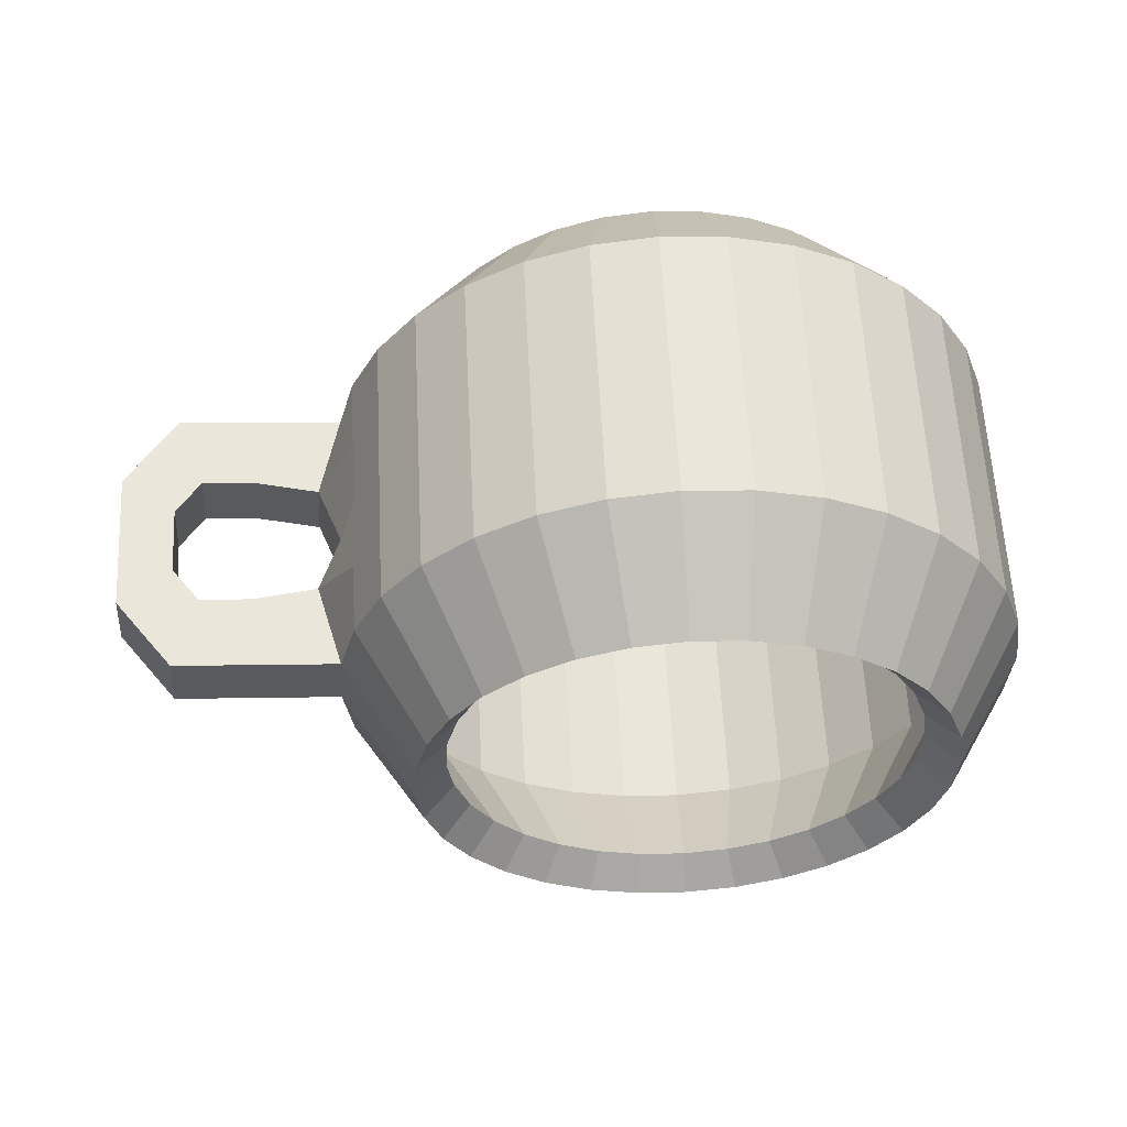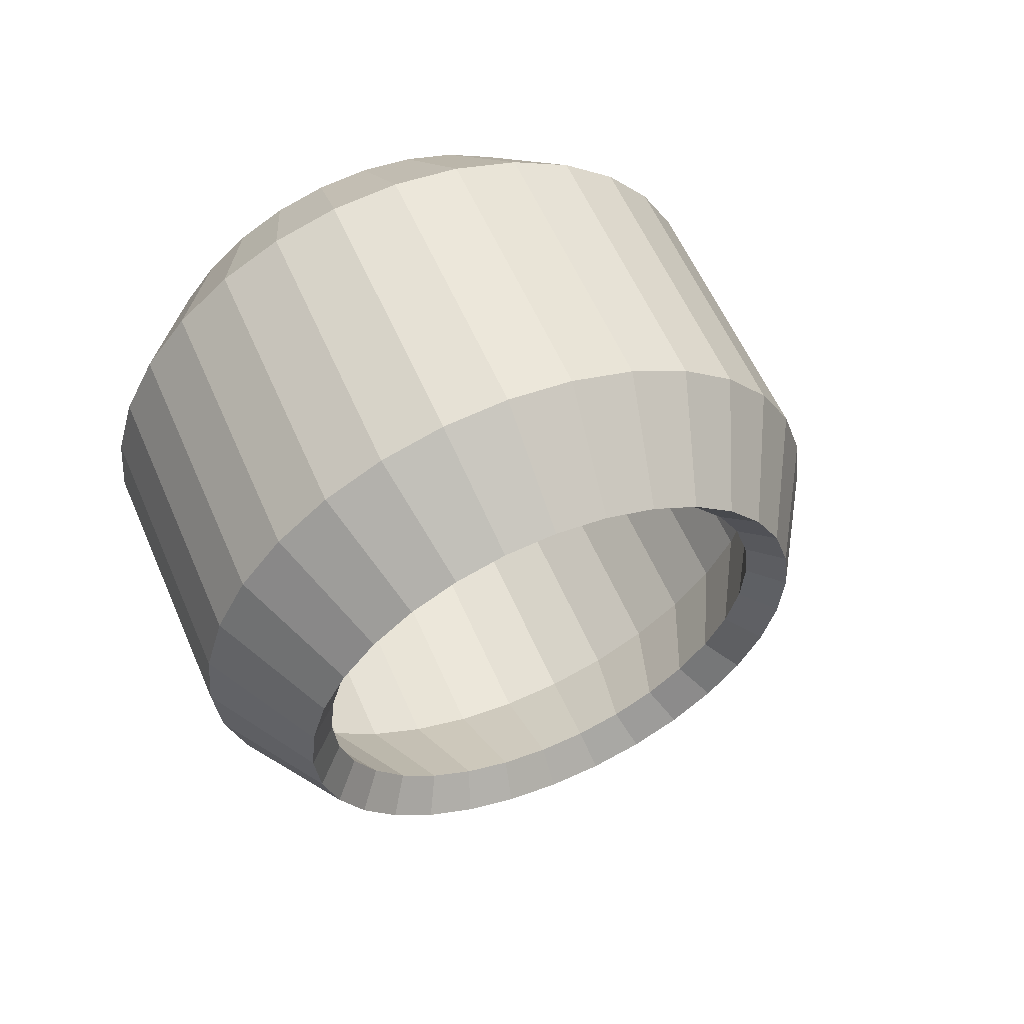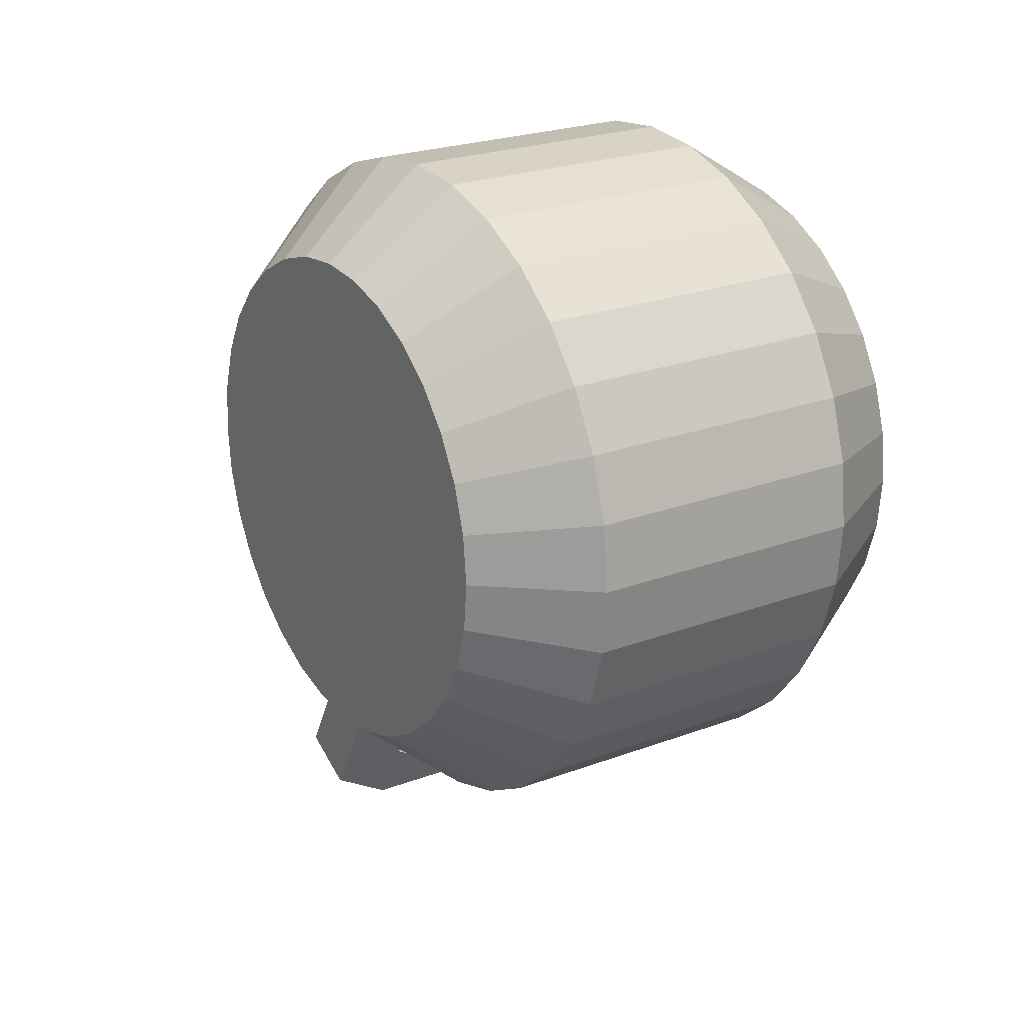
<metadata>
{"format":"obj","ext":"obj","renderer":"f3d","projection":"perspective","resolution":1024,"background":"white","views":[{"elev":-60.0,"azim":3.0,"up":"+Z"},{"elev":-16.1,"azim":121.3,"up":"+Z"},{"elev":-37.9,"azim":71.0,"up":"+Y"}]}
</metadata>
<code>
o Circle
v -0.2832 1.102 0.2444
v -0.3219 1.12 0.2531
v -0.3559 1.145 0.2652
v -0.384 1.174 0.2805
v -0.405 1.208 0.2981
v -0.4181 1.245 0.3175
v -0.4229 1.283 0.338
v -0.4192 1.321 0.3586
v -0.407 1.358 0.3788
v -0.3869 1.392 0.3975
v -0.3596 1.422 0.4142
v -0.3263 1.446 0.4283
v -0.2881 1.464 0.439
v -0.2465 1.475 0.4462
v -0.2032 1.479 0.4494
v -0.1597 1.475 0.4485
v -0.1178 1.464 0.4436
v -0.07915 1.446 0.435
v -0.04512 1.421 0.4228
v -0.01706 1.392 0.4076
v 0.003948 1.358 0.3899
v 0.0171 1.321 0.3705
v 0.02189 1.283 0.35
v 0.01813 1.245 0.3294
v 0.005975 1.208 0.3093
v -0.01412 1.174 0.2905
v -0.04138 1.144 0.2738
v -0.07475 1.12 0.2598
v -0.113 1.102 0.249
v -0.1545 1.091 0.2419
v -0.1979 1.087 0.2387
v -0.2413 1.091 0.2395
v -0.3092 1.083 0.1308
v -0.3611 1.107 0.1425
v -0.4068 1.14 0.1589
v -0.4444 1.18 0.1793
v -0.4726 1.225 0.203
v -0.4903 1.275 0.229
v -0.4967 1.326 0.2564
v -0.4917 1.377 0.2842
v -0.4753 1.427 0.3111
v -0.4484 1.472 0.3363
v -0.4118 1.512 0.3587
v -0.367 1.545 0.3776
v -0.3158 1.569 0.392
v -0.26 1.584 0.4016
v -0.2019 1.589 0.4059
v -0.1436 1.584 0.4047
v -0.0874 1.569 0.3982
v -0.03549 1.544 0.3865
v 0.01017 1.511 0.3702
v 0.04782 1.472 0.3498
v 0.07601 1.426 0.3261
v 0.09365 1.377 0.3
v 0.1001 1.325 0.2726
v 0.09504 1.274 0.2449
v 0.07873 1.225 0.2179
v 0.05177 1.179 0.1927
v 0.0152 1.14 0.1703
v -0.02958 1.107 0.1515
v -0.08084 1.083 0.137
v -0.1366 1.068 0.1275
v -0.1948 1.063 0.1232
v -0.253 1.068 0.1243
v -0.303 1.204 -0.09325
v -0.3549 1.228 -0.08159
v -0.4006 1.261 -0.06524
v -0.4382 1.301 -0.04482
v -0.4664 1.346 -0.02114
v -0.4841 1.395 0.004921
v -0.4905 1.447 0.03234
v -0.4855 1.498 0.06007
v -0.4691 1.547 0.08705
v -0.4422 1.593 0.1122
v -0.4056 1.632 0.1347
v -0.3608 1.665 0.1535
v -0.3096 1.689 0.1679
v -0.2538 1.704 0.1775
v -0.1957 1.709 0.1818
v -0.1374 1.704 0.1806
v -0.0812 1.689 0.1741
v -0.02928 1.665 0.1625
v 0.01637 1.632 0.1461
v 0.05402 1.592 0.1257
v 0.08221 1.547 0.102
v 0.09986 1.497 0.07594
v 0.1063 1.446 0.04852
v 0.1012 1.395 0.02079
v 0.08493 1.345 -0.006185
v 0.05797 1.3 -0.03137
v 0.0214 1.26 -0.0538
v -0.02337 1.228 -0.0726
v -0.07463 1.203 -0.08706
v -0.1304 1.188 -0.09662
v -0.1886 1.183 -0.1009
v -0.2468 1.189 -0.09978
v -0.2774 1.302 -0.1536
v -0.3184 1.321 -0.1444
v -0.3545 1.347 -0.1314
v -0.3843 1.379 -0.1153
v -0.4066 1.415 -0.09656
v -0.4205 1.454 -0.07595
v -0.4256 1.494 -0.05427
v -0.4216 1.535 -0.03235
v -0.4087 1.574 -0.01102
v -0.3874 1.61 0.008898
v -0.3585 1.641 0.02663
v -0.3231 1.667 0.0415
v -0.2825 1.686 0.05293
v -0.2384 1.698 0.06049
v -0.1925 1.702 0.06389
v -0.1464 1.698 0.06299
v -0.102 1.686 0.05783
v -0.06092 1.667 0.04861
v -0.02482 1.641 0.03568
v 0.004953 1.609 0.01954
v 0.02724 1.573 0.000806
v 0.0412 1.534 -0.0198
v 0.04628 1.494 -0.04148
v 0.04229 1.453 -0.06341
v 0.02939 1.414 -0.08474
v 0.008076 1.378 -0.1046
v -0.02084 1.347 -0.1224
v -0.05624 1.321 -0.1373
v -0.09677 1.302 -0.1487
v -0.1409 1.29 -0.1562
v -0.1868 1.286 -0.1596
v -0.2329 1.29 -0.1587
v -0.2727 1.136 0.2332
v -0.3068 1.152 0.2408
v -0.3368 1.174 0.2516
v -0.3615 1.2 0.265
v -0.38 1.23 0.2805
v -0.3916 1.262 0.2976
v -0.3958 1.296 0.3156
v -0.3925 1.329 0.3338
v -0.3818 1.362 0.3515
v -0.3641 1.392 0.3681
v -0.3401 1.418 0.3828
v -0.3107 1.439 0.3952
v -0.277 1.455 0.4047
v -0.2404 1.465 0.4109
v -0.2022 1.468 0.4137
v -0.1639 1.465 0.413
v -0.1271 1.455 0.4087
v -0.09296 1.439 0.4011
v -0.06298 1.417 0.3903
v -0.03827 1.391 0.3769
v -0.01976 1.361 0.3614
v -0.008171 1.329 0.3443
v -0.003951 1.295 0.3263
v -0.007261 1.262 0.308
v -0.01797 1.229 0.2903
v -0.03567 1.199 0.2738
v -0.05969 1.173 0.2591
v -0.08908 1.152 0.2467
v -0.1227 1.136 0.2372
v -0.1594 1.126 0.231
v -0.1975 1.123 0.2281
v -0.2358 1.126 0.2289
v -0.2956 1.119 0.1332
v -0.3414 1.141 0.1434
v -0.3816 1.17 0.1578
v -0.4148 1.205 0.1758
v -0.4396 1.245 0.1967
v -0.4551 1.288 0.2196
v -0.4608 1.333 0.2438
v -0.4564 1.379 0.2682
v -0.442 1.422 0.292
v -0.4182 1.462 0.3142
v -0.386 1.497 0.3339
v -0.3466 1.526 0.3505
v -0.3014 1.547 0.3632
v -0.2523 1.56 0.3717
v -0.2011 1.565 0.3754
v -0.1497 1.56 0.3744
v -0.1002 1.547 0.3687
v -0.0545 1.526 0.3584
v -0.01428 1.497 0.344
v 0.01889 1.462 0.326
v 0.04372 1.421 0.3052
v 0.05927 1.378 0.2822
v 0.06493 1.333 0.258
v 0.06049 1.288 0.2336
v 0.04612 1.244 0.2099
v 0.02237 1.204 0.1877
v -0.009849 1.169 0.1679
v -0.04929 1.14 0.1513
v -0.09445 1.119 0.1386
v -0.1436 1.106 0.1302
v -0.1948 1.102 0.1264
v -0.2461 1.106 0.1274
v -0.2902 1.225 -0.06426
v -0.3359 1.247 -0.05398
v -0.3761 1.276 -0.03958
v -0.4093 1.311 -0.02159
v -0.4341 1.351 -0.000726
v -0.4497 1.394 0.02223
v -0.4553 1.44 0.04638
v -0.4509 1.485 0.07081
v -0.4365 1.528 0.09458
v -0.4128 1.568 0.1168
v -0.3806 1.603 0.1365
v -0.3411 1.632 0.1531
v -0.296 1.653 0.1658
v -0.2468 1.667 0.1742
v -0.1956 1.671 0.178
v -0.1443 1.666 0.177
v -0.09477 1.653 0.1713
v -0.04903 1.632 0.161
v -0.008811 1.603 0.1466
v 0.02435 1.568 0.1286
v 0.04919 1.528 0.1077
v 0.06473 1.484 0.08479
v 0.07039 1.439 0.06064
v 0.06595 1.394 0.03621
v 0.05158 1.35 0.01244
v 0.02783 1.31 -0.009742
v -0.004383 1.275 -0.0295
v -0.04383 1.247 -0.04606
v -0.08898 1.225 -0.0588
v -0.1381 1.212 -0.06722
v -0.1893 1.208 -0.07101
v -0.2407 1.212 -0.07001
v -0.2676 1.312 -0.1174
v -0.3037 1.329 -0.1093
v -0.3355 1.352 -0.09789
v -0.3618 1.38 -0.08367
v -0.3814 1.411 -0.06717
v -0.3937 1.446 -0.04902
v -0.3982 1.481 -0.02992
v -0.3946 1.517 -0.0106
v -0.3833 1.551 0.008189
v -0.3645 1.583 0.02573
v -0.339 1.611 0.04135
v -0.3078 1.634 0.05445
v -0.2721 1.65 0.06452
v -0.2333 1.661 0.07118
v -0.1928 1.664 0.07418
v -0.1522 1.661 0.07338
v -0.1131 1.65 0.06884
v -0.0769 1.633 0.06071
v -0.0451 1.611 0.04932
v -0.01887 1.583 0.0351
v 0.000763 1.551 0.0186
v 0.01306 1.517 0.000453
v 0.01753 1.481 -0.01865
v 0.01402 1.445 -0.03796
v 0.002657 1.411 -0.05675
v -0.01612 1.379 -0.0743
v -0.0416 1.352 -0.08992
v -0.07278 1.329 -0.103
v -0.1085 1.312 -0.1131
v -0.1473 1.302 -0.1197
v -0.1878 1.298 -0.1227
v -0.2284 1.302 -0.1219
v -0.64 1.374 0.1336
v -0.6393 1.388 0.1067
v -0.4052 1.17 0.1028
v -0.4021 1.231 -0.009215
v -0.6794 1.349 0.04663
v -0.681 1.318 0.1027
v -0.6825 1.288 0.1587
v -0.6858 1.4 0.07405
v -0.6874 1.37 0.1301
v -0.6889 1.34 0.1861
v -0.5325 1.391 0.001343
v -0.581 1.387 -0.002236
v -0.6294 1.383 -0.005814
v -0.6358 1.434 0.02161
v -0.5874 1.438 0.02518
v -0.5389 1.443 0.02876
v -0.6356 1.262 0.2183
v -0.5872 1.267 0.2219
v -0.5387 1.271 0.2254
v -0.5451 1.322 0.2529
v -0.5936 1.318 0.2493
v -0.642 1.314 0.2457
v -0.6408 1.359 0.1605
v -0.6153 1.405 0.08151
v -0.592 1.407 0.08322
v -0.5688 1.409 0.08494
v -0.5718 1.351 0.1925
v -0.595 1.349 0.1908
v -0.6183 1.347 0.1891
v -0.4398 1.27 0.0112
v -0.4037 1.2 0.04681
v -0.6329 1.337 0.07926
v -0.6336 1.323 0.1061
v -0.6344 1.308 0.133
v -0.5624 1.357 0.05752
v -0.5856 1.355 0.0558
v -0.6089 1.353 0.05409
v -0.6119 1.296 0.1616
v -0.5886 1.298 0.1634
v -0.5653 1.3 0.1651
v -0.4413 1.24 0.06722
v -0.4429 1.21 0.1232
v -0.1351 1.098 0.07145
v -0.1335 1.128 0.01542
v -0.132 1.158 -0.0406
v -0.1901 1.153 -0.04489
v -0.1917 1.123 0.01113
v -0.1932 1.093 0.06715
v -0.08585 1.599 0.3422
v -0.0843 1.629 0.2862
v -0.08275 1.659 0.2301
v -0.03084 1.635 0.2185
v -0.03239 1.605 0.2745
v -0.03394 1.574 0.3305
v -0.468 1.316 0.03489
v -0.4695 1.286 0.09091
v -0.4711 1.256 0.1469
v -0.2484 1.158 -0.04376
v -0.2499 1.128 0.01227
v -0.2515 1.098 0.06829
v 0.01482 1.602 0.2021
v 0.01327 1.572 0.2581
v 0.01172 1.542 0.3142
v -0.5055 1.358 0.0707
v -0.4872 1.335 0.117
v -0.508 1.309 0.1603
v -0.3046 1.173 -0.03723
v -0.3061 1.143 0.01879
v -0.3077 1.113 0.07482
v 0.05247 1.562 0.1817
v 0.05092 1.532 0.2377
v 0.04937 1.502 0.2938
v -0.512 1.409 0.09812
v -0.4936 1.386 0.1444
v -0.5144 1.361 0.1878
v 0.08066 1.517 0.158
v 0.07911 1.486 0.214
v 0.07756 1.456 0.2701
v -0.487 1.468 0.1161
v -0.4886 1.438 0.1721
v -0.4901 1.408 0.2281
v 0.09831 1.467 0.132
v 0.09675 1.437 0.188
v 0.0952 1.407 0.244
v -0.4707 1.517 0.1431
v -0.4722 1.487 0.1991
v -0.4738 1.457 0.2551
v 0.1047 1.416 0.1045
v 0.1032 1.386 0.1606
v 0.1016 1.356 0.2166
v -0.4437 1.563 0.1683
v -0.4453 1.532 0.2243
v -0.4468 1.502 0.2803
v 0.09969 1.365 0.07681
v 0.09814 1.334 0.1328
v 0.09659 1.304 0.1889
v -0.4072 1.602 0.1907
v -0.4087 1.572 0.2467
v -0.4103 1.542 0.3027
v 0.08338 1.315 0.04984
v 0.08183 1.285 0.1059
v 0.08028 1.255 0.1619
v -0.3624 1.635 0.2095
v -0.3639 1.605 0.2655
v -0.3655 1.575 0.3215
v 0.05642 1.27 0.02465
v 0.05487 1.24 0.08068
v 0.05332 1.21 0.1367
v -0.3111 1.659 0.2239
v -0.3127 1.629 0.28
v -0.3142 1.599 0.336
v 0.01985 1.23 0.002227
v 0.0183 1.2 0.05825
v 0.01675 1.17 0.1143
v -0.2554 1.674 0.2335
v -0.2569 1.644 0.2895
v -0.2585 1.614 0.3456
v -0.02493 1.197 -0.01658
v -0.02648 1.167 0.03945
v -0.02803 1.137 0.09547
v -0.1972 1.679 0.2378
v -0.1988 1.649 0.2938
v -0.2003 1.619 0.3498
v -0.3565 1.198 -0.02557
v -0.358 1.168 0.03046
v -0.3596 1.138 0.08648
v -0.07619 1.173 -0.03104
v -0.07774 1.143 0.02499
v -0.07929 1.113 0.08101
v -0.1389 1.674 0.2367
v -0.1405 1.644 0.2927
v -0.142 1.614 0.3487
f 23 22 54 55
f 10 9 41 42
f 24 23 55 56
f 11 10 42 43
f 25 24 56 57
f 12 11 43 44
f 26 25 57 58
f 13 12 44 45
f 27 26 58 59
f 14 13 45 46
f 28 27 59 60
f 15 14 46 47
f 2 1 33 34
f 29 28 60 61
f 16 15 47 48
f 3 2 34 35
f 30 29 61 62
f 17 16 48 49
f 4 3 35 36
f 31 30 62 63
f 18 17 49 50
f 5 4 36 37
f 32 31 63 64
f 19 18 50 51
f 6 5 37 38
f 1 32 64 33
f 20 19 51 52
f 7 6 38 39
f 21 20 52 53
f 8 7 39 40
f 22 21 53 54
f 9 8 40 41
f 286 260 67 68
f 302 301 94 95
f 308 307 81 82
f 311 286 68 69
f 314 302 95 96
f 317 308 82 83
f 320 311 69 70
f 323 314 96 65
f 326 317 83 84
f 266 263 262 265
f 332 326 84 85
f 335 329 71 72
f 338 332 85 86
f 341 335 72 73
f 344 338 86 87
f 347 341 73 74
f 350 344 87 88
f 353 347 74 75
f 356 350 88 89
f 359 353 75 76
f 362 356 89 90
f 365 359 76 77
f 368 362 90 91
f 371 365 77 78
f 374 368 91 92
f 377 371 78 79
f 380 323 65 66
f 383 374 92 93
f 386 377 79 80
f 260 380 66 67
f 301 383 93 94
f 307 386 80 81
f 71 70 102 103
f 85 84 116 117
f 72 71 103 104
f 86 85 117 118
f 73 72 104 105
f 87 86 118 119
f 74 73 105 106
f 88 87 119 120
f 75 74 106 107
f 89 88 120 121
f 76 75 107 108
f 90 89 121 122
f 77 76 108 109
f 91 90 122 123
f 78 77 109 110
f 92 91 123 124
f 79 78 110 111
f 66 65 97 98
f 93 92 124 125
f 80 79 111 112
f 67 66 98 99
f 94 93 125 126
f 81 80 112 113
f 68 67 99 100
f 95 94 126 127
f 82 81 113 114
f 69 68 100 101
f 96 95 127 128
f 83 82 114 115
f 70 69 101 102
f 65 96 128 97
f 84 83 115 116
f 2 3 4 5 6 7 8 9 10 11 12 13 14 15 16 17 18 19 20 21 22 23 24 25 26 27 28 29 30 31 32 1
f 151 150 182 183
f 138 137 169 170
f 152 151 183 184
f 139 138 170 171
f 153 152 184 185
f 140 139 171 172
f 154 153 185 186
f 141 140 172 173
f 155 154 186 187
f 142 141 173 174
f 156 155 187 188
f 143 142 174 175
f 130 129 161 162
f 157 156 188 189
f 144 143 175 176
f 131 130 162 163
f 158 157 189 190
f 145 144 176 177
f 132 131 163 164
f 159 158 190 191
f 146 145 177 178
f 133 132 164 165
f 160 159 191 192
f 147 146 178 179
f 134 133 165 166
f 129 160 192 161
f 148 147 179 180
f 135 134 166 167
f 149 148 180 181
f 136 135 167 168
f 150 149 181 182
f 137 136 168 169
f 164 163 195 196
f 191 190 222 223
f 178 177 209 210
f 165 164 196 197
f 192 191 223 224
f 179 178 210 211
f 166 165 197 198
f 161 192 224 193
f 180 179 211 212
f 167 166 198 199
f 181 180 212 213
f 168 167 199 200
f 182 181 213 214
f 169 168 200 201
f 183 182 214 215
f 170 169 201 202
f 184 183 215 216
f 171 170 202 203
f 185 184 216 217
f 172 171 203 204
f 186 185 217 218
f 173 172 204 205
f 187 186 218 219
f 174 173 205 206
f 188 187 219 220
f 175 174 206 207
f 162 161 193 194
f 189 188 220 221
f 176 175 207 208
f 163 162 194 195
f 190 189 221 222
f 177 176 208 209
f 199 198 230 231
f 213 212 244 245
f 200 199 231 232
f 214 213 245 246
f 201 200 232 233
f 215 214 246 247
f 202 201 233 234
f 216 215 247 248
f 203 202 234 235
f 217 216 248 249
f 204 203 235 236
f 218 217 249 250
f 205 204 236 237
f 219 218 250 251
f 206 205 237 238
f 220 219 251 252
f 207 206 238 239
f 194 193 225 226
f 221 220 252 253
f 208 207 239 240
f 195 194 226 227
f 222 221 253 254
f 209 208 240 241
f 196 195 227 228
f 223 222 254 255
f 210 209 241 242
f 197 196 228 229
f 224 223 255 256
f 211 210 242 243
f 198 197 229 230
f 193 224 256 225
f 212 211 243 244
f 130 131 132 133 134 135 136 137 138 139 140 141 142 143 144 145 146 147 148 149 150 151 152 153 154 155 156 157 158 159 160 129
f 106 234 235 107
f 107 235 236 108
f 108 236 237 109
f 109 237 238 110
f 110 238 239 111
f 111 239 240 112
f 112 240 241 113
f 113 241 242 114
f 114 242 243 115
f 115 243 244 116
f 116 244 245 117
f 117 245 246 118
f 118 246 247 119
f 119 247 248 120
f 120 248 249 121
f 121 249 250 122
f 122 250 251 123
f 123 251 252 124
f 124 252 253 125
f 125 253 254 126
f 126 254 255 127
f 127 255 256 128
f 128 256 225 97
f 97 225 226 98
f 98 226 227 99
f 99 227 228 100
f 100 228 229 101
f 101 229 230 102
f 102 230 231 103
f 103 231 232 104
f 104 232 233 105
f 105 233 234 106
f 270 264 261 269
f 273 263 266 278
f 49 48 388 305
f 277 278 285 284
f 265 262 261 264
f 70 71 272 267
f 267 272 271 268
f 268 271 270 269
f 39 38 275 276
f 276 275 274 277
f 277 274 273 278
f 270 271 281 280
f 264 270 280 258
f 271 272 282 281
f 265 264 258 257
f 299 385 384 300
f 276 277 284 283
f 266 265 257 279
f 278 266 279 285
f 35 34 382 259
f 287 381 380 260
f 274 275 296 295
f 269 261 288 293
f 263 273 294 290
f 267 268 292 291
f 300 384 383 301
f 268 269 293 292
f 261 262 289 288
f 273 274 295 294
f 262 263 290 289
f 305 388 387 306
f 259 382 381 287
f 306 387 386 307
f 281 282 291 292
f 280 281 292 293
f 280 293 288 258
f 257 258 288 289
f 279 257 289 290
f 285 279 290 294
f 284 285 294 295
f 283 284 295 296
f 62 61 385 299
f 48 47 379 388
f 388 379 378 387
f 387 378 377 386
f 61 60 376 385
f 385 376 375 384
f 384 375 374 383
f 34 33 325 382
f 382 325 324 381
f 381 324 323 380
f 47 46 373 379
f 379 373 372 378
f 378 372 371 377
f 60 59 370 376
f 376 370 369 375
f 375 369 368 374
f 46 45 367 373
f 373 367 366 372
f 372 366 365 371
f 59 58 364 370
f 370 364 363 369
f 369 363 362 368
f 45 44 361 367
f 367 361 360 366
f 366 360 359 365
f 58 57 358 364
f 364 358 357 363
f 363 357 356 362
f 44 43 355 361
f 361 355 354 360
f 360 354 353 359
f 57 56 352 358
f 358 352 351 357
f 357 351 350 356
f 43 42 349 355
f 355 349 348 354
f 354 348 347 353
f 56 55 346 352
f 352 346 345 351
f 351 345 344 350
f 42 41 343 349
f 349 343 342 348
f 348 342 341 347
f 55 54 340 346
f 346 340 339 345
f 345 339 338 344
f 41 40 337 343
f 343 337 336 342
f 342 336 335 341
f 54 53 334 340
f 340 334 333 339
f 339 333 332 338
f 40 39 331 337
f 337 331 330 336
f 336 330 329 335
f 53 52 328 334
f 334 328 327 333
f 333 327 326 332
f 52 51 319 328
f 328 319 318 327
f 327 318 317 326
f 33 64 316 325
f 325 316 315 324
f 324 315 314 323
f 38 37 313 322
f 322 313 312 321
f 321 312 311 320
f 51 50 310 319
f 319 310 309 318
f 318 309 308 317
f 64 63 304 316
f 316 304 303 315
f 315 303 302 314
f 37 36 298 313
f 313 298 297 312
f 312 297 286 311
f 50 49 305 310
f 310 305 306 309
f 309 306 307 308
f 63 62 299 304
f 304 299 300 303
f 303 300 301 302
f 36 35 259 298
f 298 259 287 297
f 297 287 260 286
f 322 296 275 38
f 331 39 276 283
f 322 321 330 331
f 321 320 329 330
f 282 329 320 291
f 70 267 291 320
f 71 329 282 272
f 283 296 322 331

</code>
